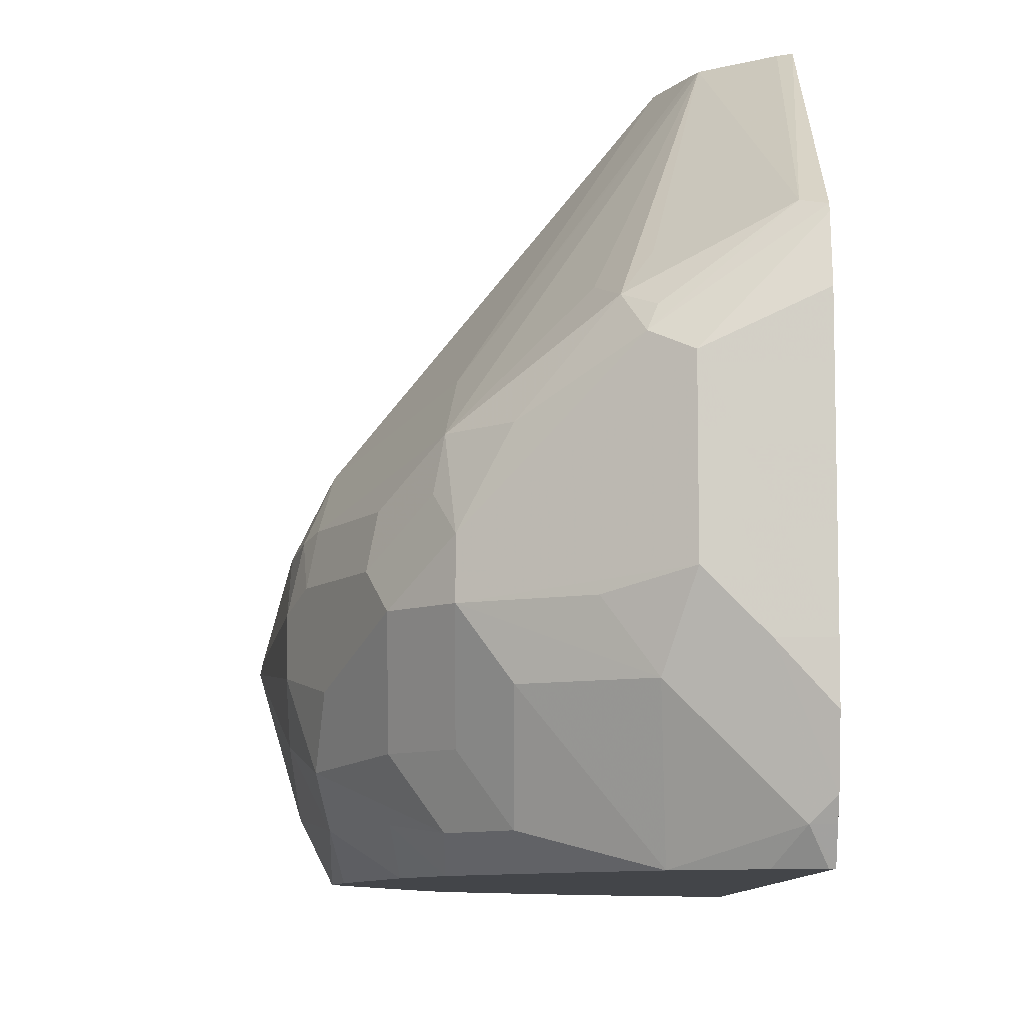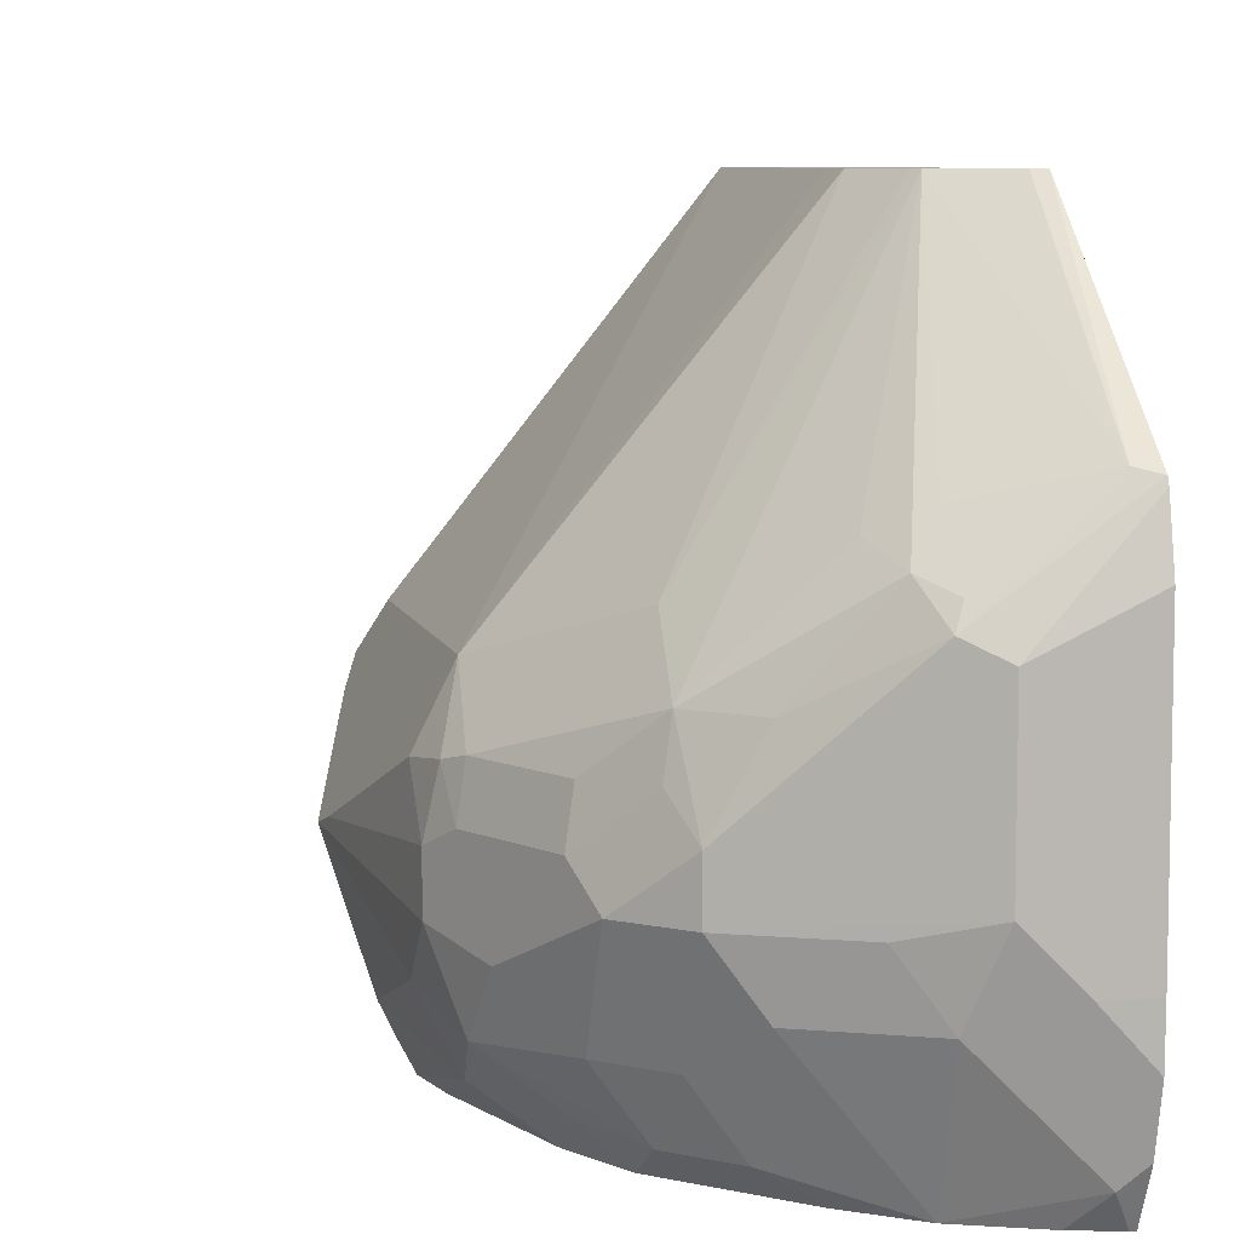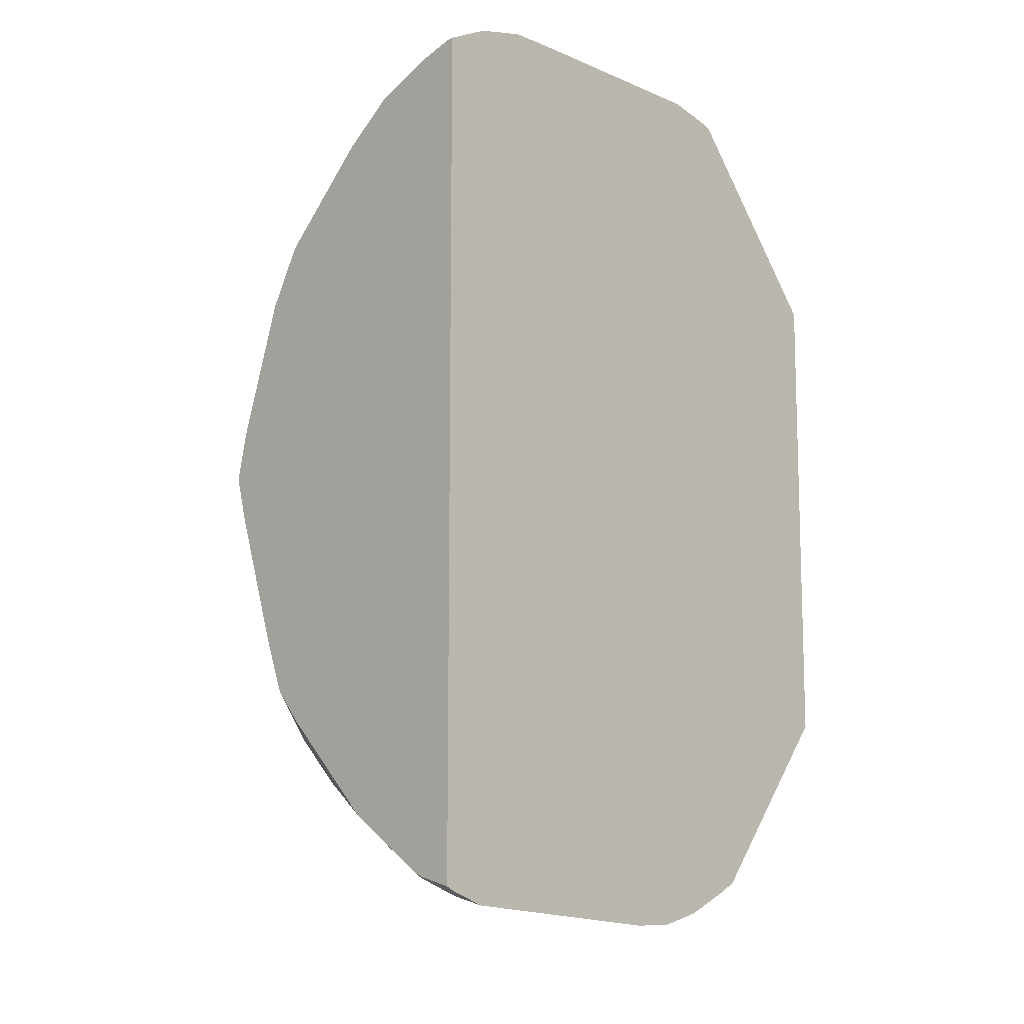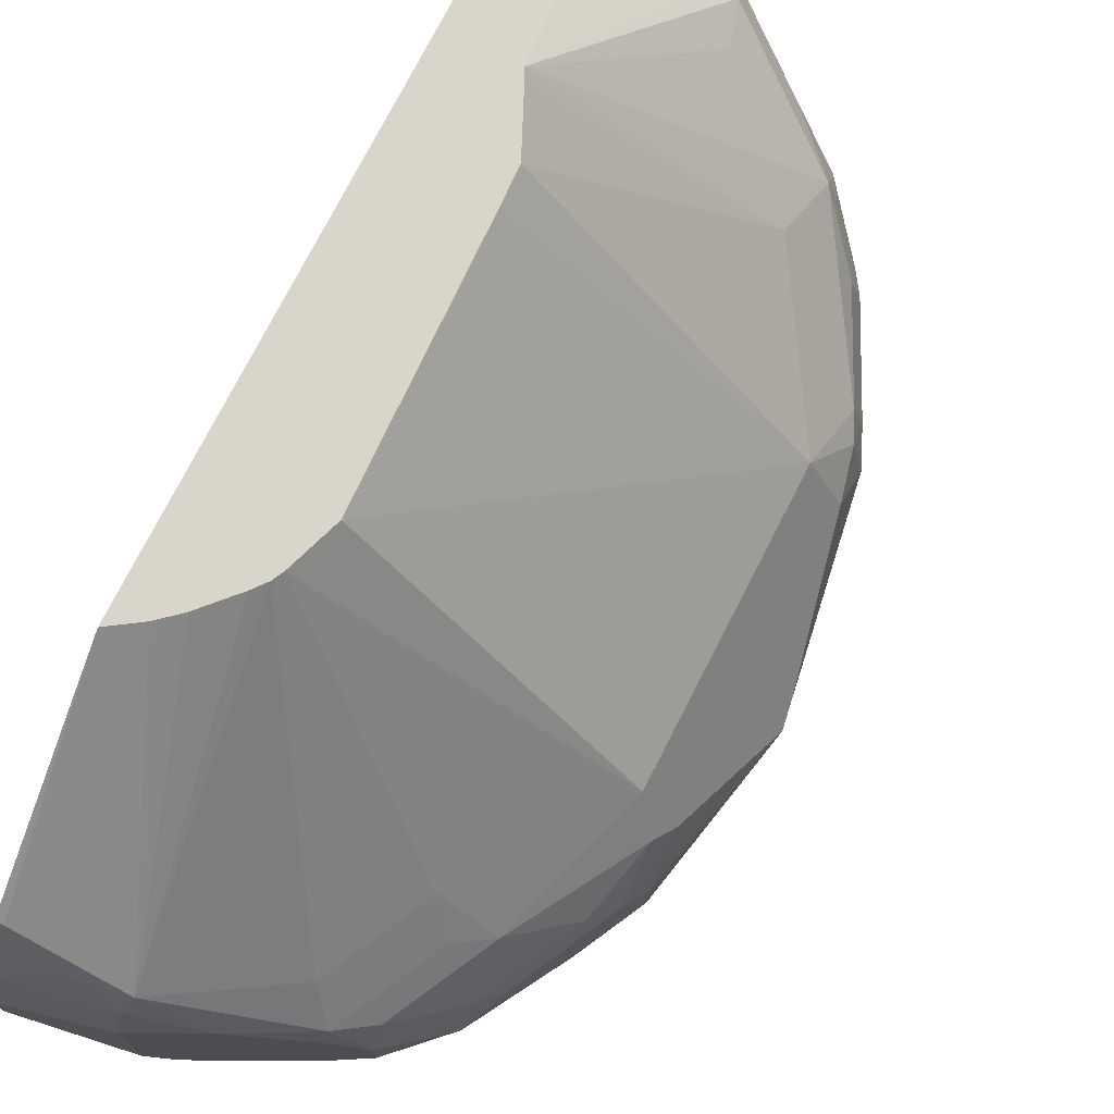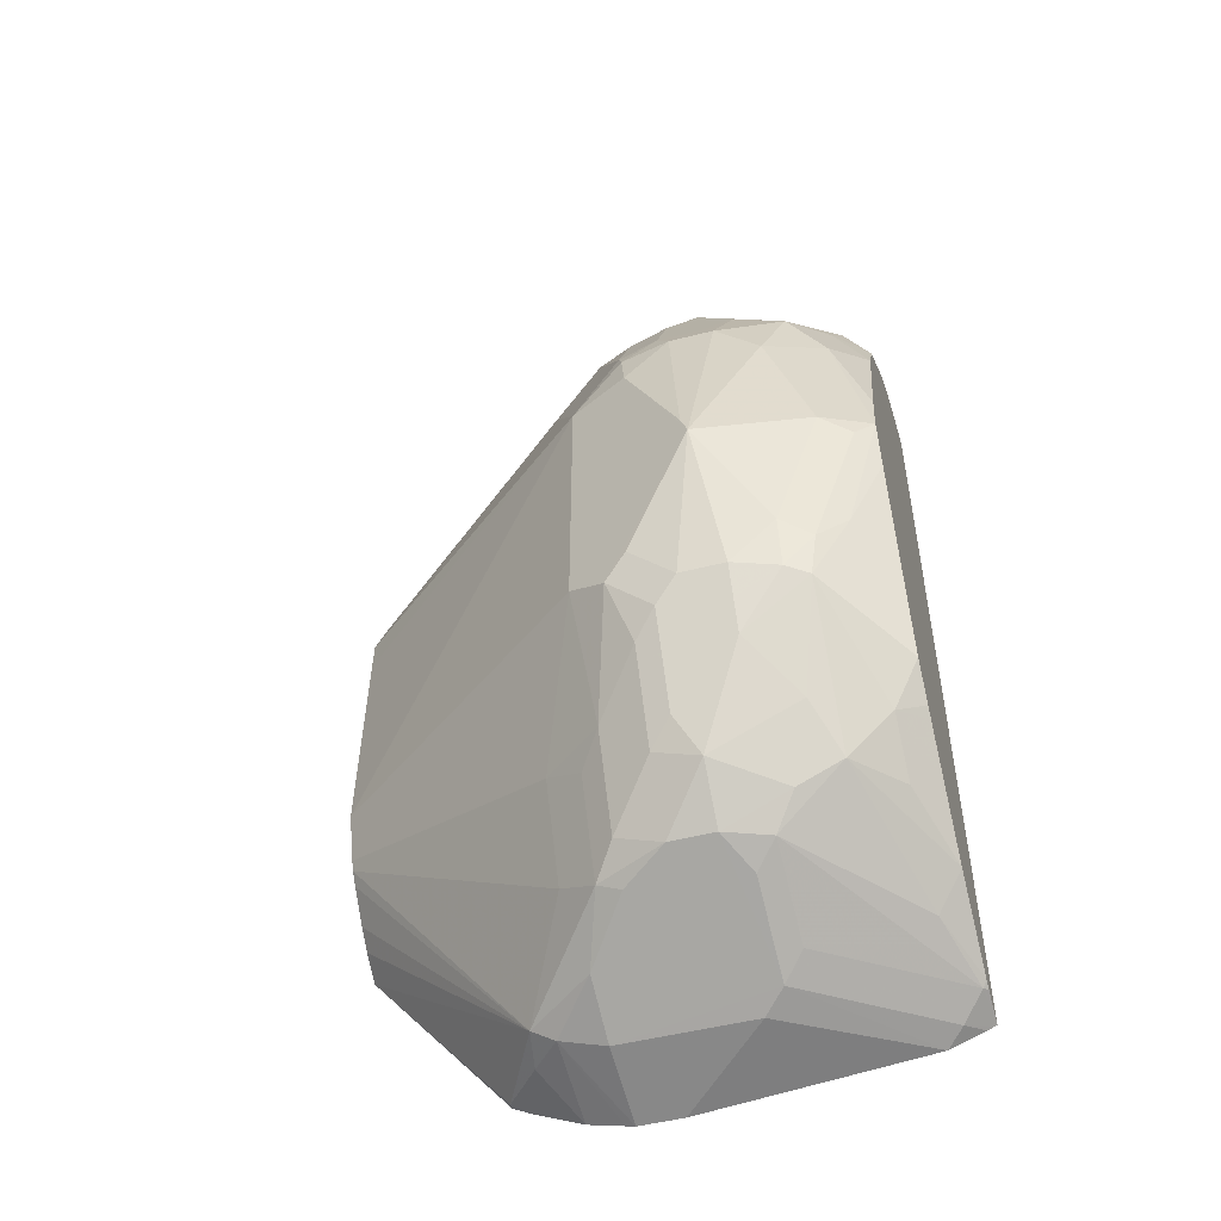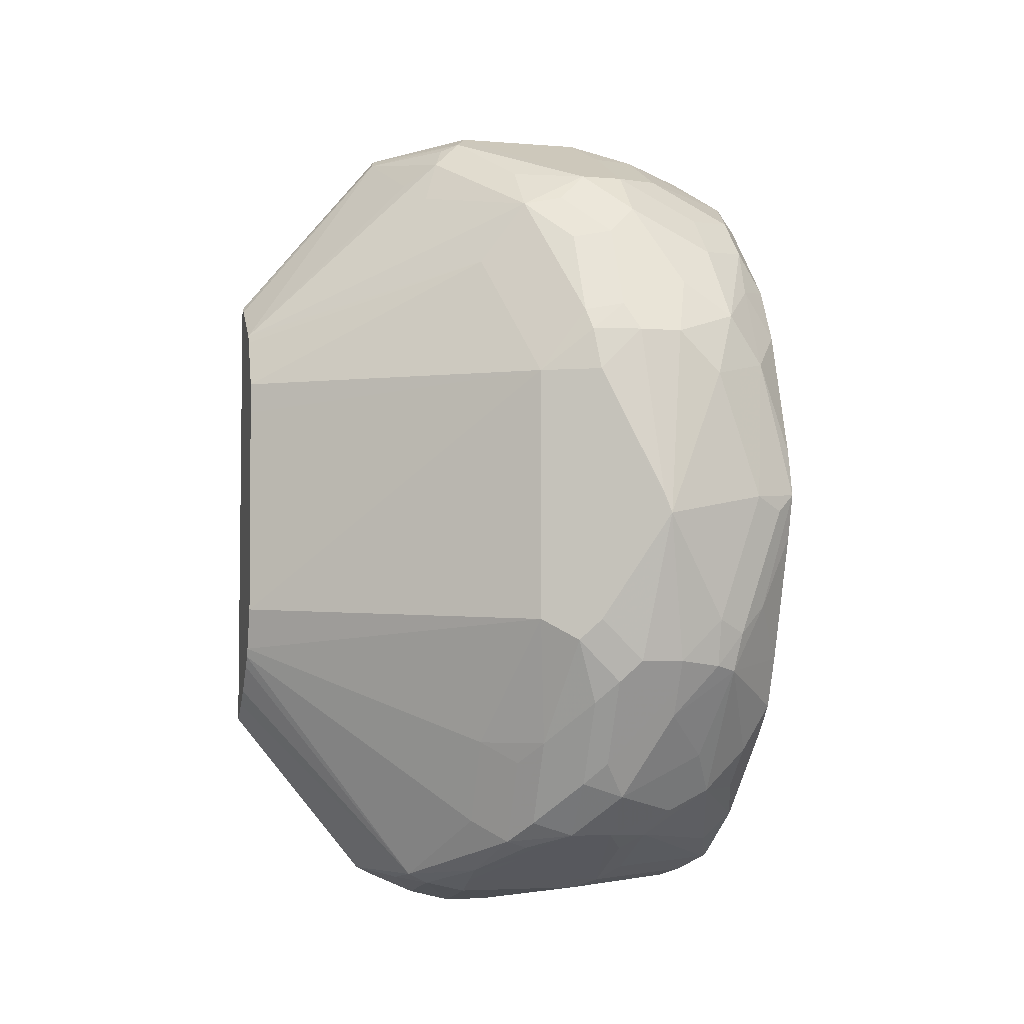
<metadata>
{"format":"obj","ext":"obj","renderer":"f3d","projection":"perspective","resolution":1024,"background":"white","views":[{"elev":-8.8,"azim":179.3,"up":"+Z"},{"elev":7.5,"azim":167.4,"up":"+Z"},{"elev":-10.7,"azim":-135.9,"up":"+Y"},{"elev":74.4,"azim":27.0,"up":"+Z"},{"elev":-50.3,"azim":105.6,"up":"+Y"},{"elev":-4.3,"azim":75.5,"up":"+Y"}]}
</metadata>
<code>
v 0.5383 -0.5979 -0.1957
v 0.5383 -0.6663 -0.251
v 0.5409 -0.6663 -0.251
v 0.5755 -0.6663 -0.2683
v 0.5485 -0.5911 -0.1957
v 0.5383 -0.4076 -0.1957
v 0.5383 -0.6706 -0.2593
v 0.5596 -0.6692 -0.2654
v 0.5733 -0.6706 -0.2769
v 0.5942 -0.6634 -0.2942
v 0.6187 -0.649 -0.3029
v 0.6115 -0.6403 -0.2885
v 0.5694 -0.5693 -0.1957
v 0.5658 -0.5738 -0.1957
v 0.5556 -0.5849 -0.1957
v 0.5424 -0.4096 -0.1957
v 0.5452 -0.3375 -0.2553
v 0.5383 -0.3341 -0.257
v 0.5383 -0.6784 -0.2769
v 0.5827 -0.6692 -0.2942
v 0.5383 -0.6819 -0.2908
v 0.5383 -0.6827 -0.2942
v 0.5711 -0.6749 -0.2942
v 0.6058 -0.6577 -0.3115
v 0.6288 -0.6461 -0.3288
v 0.6173 -0.6519 -0.3115
v 0.6295 -0.6403 -0.3115
v 0.636 -0.6144 -0.3029
v 0.6288 -0.6057 -0.2885
v 0.5711 -0.5658 -0.1957
v 0.5625 -0.424 -0.1957
v 0.5798 -0.3548 -0.264
v 0.5885 -0.3462 -0.2769
v 0.5798 -0.3375 -0.2813
v 0.5827 -0.3346 -0.2885
v 0.5711 -0.3288 -0.2942
v 0.5383 -0.3332 -0.2592
v 0.5798 -0.6706 -0.3548
v 0.5383 -0.6827 -0.3115
v 0.5711 -0.6749 -0.3461
v 0.6288 -0.6461 -0.3461
v 0.6461 -0.6288 -0.3461
v 0.6468 -0.6231 -0.3288
v 0.6468 -0.6057 -0.3115
v 0.6634 -0.5538 -0.3058
v 0.5771 -0.5485 -0.1957
v 0.5642 -0.4274 -0.1957
v 0.6288 -0.3981 -0.2885
v 0.6317 -0.3721 -0.3072
v 0.5942 -0.3635 -0.2711
v 0.6144 -0.3548 -0.3072
v 0.6288 -0.3577 -0.3346
v 0.5711 -0.3288 -0.3461
v 0.5383 -0.3288 -0.2787
v 0.5383 -0.6741 -0.3998
v 0.5452 -0.6706 -0.4067
v 0.5885 -0.6641 -0.3634
v 0.6231 -0.6469 -0.3634
v 0.6144 -0.6533 -0.3548
v 0.6317 -0.636 -0.3721
v 0.6317 -0.6274 -0.3894
v 0.6461 -0.6115 -0.3808
v 0.6634 -0.5942 -0.3634
v 0.6533 -0.6144 -0.3375
v 0.6706 -0.5798 -0.3375
v 0.6642 -0.5884 -0.3288
v 0.6706 -0.5625 -0.3202
v 0.6692 -0.5538 -0.3173
v 0.6634 -0.45 -0.3058
v 0.5741 -0.4605 -0.1957
v 0.5735 -0.4476 -0.1957
v 0.649 -0.3894 -0.3245
v 0.6346 -0.3692 -0.323
v 0.6663 -0.424 -0.3245
v 0.6288 -0.3577 -0.3519
v 0.6461 -0.375 -0.3519
v 0.5942 -0.3404 -0.3519
v 0.5798 -0.3375 -0.3721
v 0.5538 -0.3288 -0.3634
v 0.5383 -0.3288 -0.3634
v 0.5383 -0.6689 -0.4136
v 0.5383 -0.6679 -0.4155
v 0.5538 -0.6641 -0.4154
v 0.5798 -0.6533 -0.4067
v 0.5868 -0.6412 -0.417
v 0.6144 -0.6274 -0.4067
v 0.6317 -0.6101 -0.4067
v 0.6663 -0.5755 -0.3894
v 0.6706 -0.5733 -0.3808
v 0.6692 -0.5827 -0.3634
v 0.6692 -0.5827 -0.3461
v 0.675 -0.5711 -0.3634
v 0.675 -0.5711 -0.3461
v 0.675 -0.5538 -0.3288
v 0.688 -0.5105 -0.3548
v 0.6692 -0.45 -0.3173
v 0.6706 -0.4327 -0.3267
v 0.6519 -0.3866 -0.3404
v 0.6692 -0.4212 -0.3404
v 0.6461 -0.3923 -0.3865
v 0.6288 -0.375 -0.3865
v 0.6144 -0.3721 -0.4067
v 0.6144 -0.3548 -0.3721
v 0.6634 -0.4096 -0.3692
v 0.6606 -0.4125 -0.3836
v 0.5625 -0.3375 -0.3894
v 0.5777 -0.3569 -0.417
v 0.5383 -0.3292 -0.3804
v 0.5452 -0.3375 -0.4067
v 0.5383 -0.3341 -0.3998
v 0.5383 -0.6672 -0.417
v 0.5522 -0.6637 -0.417
v 0.5538 -0.6629 -0.417
v 0.5555 -0.6621 -0.417
v 0.6074 -0.6206 -0.417
v 0.6214 -0.6066 -0.417
v 0.6247 -0.6033 -0.417
v 0.6352 -0.591 -0.417
v 0.6433 -0.5701 -0.417
v 0.6634 -0.5481 -0.4038
v 0.6692 -0.5596 -0.3923
v 0.675 -0.5538 -0.3808
v 0.675 -0.5019 -0.3981
v 0.675 -0.45 -0.3808
v 0.675 -0.4327 -0.3634
v 0.675 -0.4327 -0.3461
v 0.6865 -0.5019 -0.3519
v 0.675 -0.45 -0.3288
v 0.6692 -0.4212 -0.3577
v 0.6663 -0.424 -0.3894
v 0.6317 -0.3894 -0.4067
v 0.5971 -0.3721 -0.417
v 0.5535 -0.3465 -0.417
v 0.5383 -0.3375 -0.4067
v 0.54 -0.3427 -0.417
v 0.5383 -0.3426 -0.4168
v 0.5383 -0.3427 -0.417
v 0.6606 -0.5182 -0.417
v 0.6655 -0.5003 -0.417
v 0.6692 -0.5077 -0.4096
v 0.6634 -0.4442 -0.4038
v 0.6461 -0.4096 -0.4038
v 0.6317 -0.4067 -0.417
v 0.6247 -0.3997 -0.417
v 0.6612 -0.4811 -0.417
v 0.6439 -0.4292 -0.417
f 78 107 106
f 79 110 108
f 79 109 110
f 79 106 109
f 79 108 80
f 78 103 107
f 75 102 103
f 76 104 105
f 76 129 104
f 76 99 129
f 76 98 99
f 75 78 77
f 75 103 78
f 76 105 100
f 82 111 83
f 53 75 77
f 83 112 113
f 75 101 102
f 85 143 146
f 85 144 143
f 85 132 144
f 85 107 132
f 85 133 107
f 85 135 133
f 85 137 135
f 85 111 137
f 85 112 111
f 85 113 112
f 85 114 113
f 84 114 85
f 83 114 84
f 83 113 114
f 83 111 112
f 75 100 101
f 64 90 91
f 74 97 99
f 62 88 63
f 61 88 62
f 61 87 88
f 61 86 87
f 61 85 86
f 61 84 85
f 63 88 89
f 58 61 60
f 58 83 84
f 57 83 58
f 56 82 83
f 85 146 145
f 56 81 82
f 55 81 56
f 58 84 61
f 75 76 100
f 63 89 90
f 64 91 65
f 72 99 98
f 72 74 99
f 69 71 70
f 69 97 74
f 69 96 97
f 68 95 96
f 63 90 64
f 67 95 68
f 65 67 66
f 65 94 67
f 65 93 94
f 65 92 93
f 65 90 92
f 65 91 90
f 67 94 95
f 85 145 139
f 141 146 142
f 85 138 119
f 121 139 140
f 120 139 121
f 120 138 139
f 119 138 120
f 109 136 134
f 109 135 136
f 121 140 123
f 109 133 135
f 107 133 109
f 106 107 109
f 104 130 105
f 104 125 130
f 104 129 125
f 102 131 132
f 109 134 110
f 102 107 103
f 121 123 122
f 123 141 124
f 53 106 79
f 142 146 143
f 141 145 146
f 139 145 141
f 135 137 136
f 131 144 132
f 123 139 141
f 131 143 144
f 130 142 131
f 130 141 142
f 126 128 127
f 124 130 125
f 124 141 130
f 123 140 139
f 131 142 143
f 102 132 107
f 100 102 101
f 100 131 102
f 88 121 89
f 88 120 121
f 88 119 120
f 88 118 119
f 87 118 88
f 87 117 118
f 89 121 122
f 87 116 117
f 86 115 87
f 85 115 86
f 85 116 115
f 85 117 116
f 85 118 117
f 85 119 118
f 87 115 116
f 89 122 92
f 89 92 90
f 92 122 95
f 100 130 131
f 99 125 129
f 99 126 125
f 97 128 126
f 97 126 99
f 96 128 97
f 95 128 96
f 95 127 128
f 95 126 127
f 95 125 126
f 95 124 125
f 95 123 124
f 95 122 123
f 93 95 94
f 92 95 93
f 85 139 138
f 53 78 106
f 100 105 130
f 52 76 75
f 9 21 22
f 9 19 21
f 9 20 10
f 8 19 9
f 7 19 8
f 6 17 18
f 9 22 23
f 6 16 17
f 4 14 15
f 4 13 14
f 4 12 13
f 4 11 12
f 4 10 11
f 4 9 10
f 4 15 5
f 53 77 78
f 9 23 20
f 10 24 25
f 17 34 35
f 17 33 34
f 17 32 33
f 16 31 17
f 12 30 13
f 12 29 30
f 10 20 24
f 11 26 25
f 11 28 29
f 11 44 28
f 11 27 44
f 11 25 27
f 10 26 11
f 10 25 26
f 11 29 12
f 4 8 9
f 3 8 4
f 3 7 8
f 1 16 6
f 1 31 16
f 1 47 31
f 1 71 47
f 1 70 71
f 1 46 70
f 1 6 18
f 1 30 46
f 1 14 13
f 1 15 14
f 1 5 15
f 1 4 5
f 1 3 4
f 1 2 3
f 1 13 30
f 1 18 37
f 1 37 54
f 1 54 80
f 2 7 3
f 1 7 2
f 1 21 19
f 1 22 21
f 1 39 22
f 1 55 39
f 1 81 55
f 1 82 81
f 1 111 82
f 1 137 111
f 1 136 137
f 1 134 136
f 1 110 134
f 1 108 110
f 1 80 108
f 17 35 18
f 17 31 32
f 1 19 7
f 18 36 37
f 44 66 67
f 43 66 44
f 43 65 66
f 43 64 65
f 42 60 61
f 42 64 43
f 44 67 45
f 42 62 63
f 41 60 42
f 41 58 60
f 41 59 58
f 39 55 40
f 38 59 41
f 38 58 59
f 42 61 62
f 38 57 58
f 45 67 68
f 45 96 69
f 18 35 36
f 52 98 76
f 52 73 98
f 49 74 72
f 49 52 51
f 49 73 52
f 45 68 96
f 49 98 73
f 48 74 49
f 48 69 74
f 48 71 69
f 47 71 48
f 46 69 70
f 45 69 46
f 49 72 98
f 38 83 57
f 42 63 64
f 38 55 56
f 30 45 46
f 29 45 30
f 29 44 45
f 28 44 29
f 27 43 44
f 25 43 27
f 25 42 43
f 25 41 42
f 38 56 83
f 24 38 25
f 23 40 38
f 22 40 23
f 22 39 40
f 20 38 24
f 20 23 38
f 31 47 48
f 31 48 49
f 25 38 41
f 31 50 33
f 31 49 50
f 36 75 53
f 36 52 75
f 36 54 37
f 36 80 54
f 36 79 80
f 36 53 79
f 38 40 55
f 35 51 52
f 35 52 36
f 33 35 34
f 33 51 35
f 33 49 51
f 33 50 49
f 31 33 32

</code>
